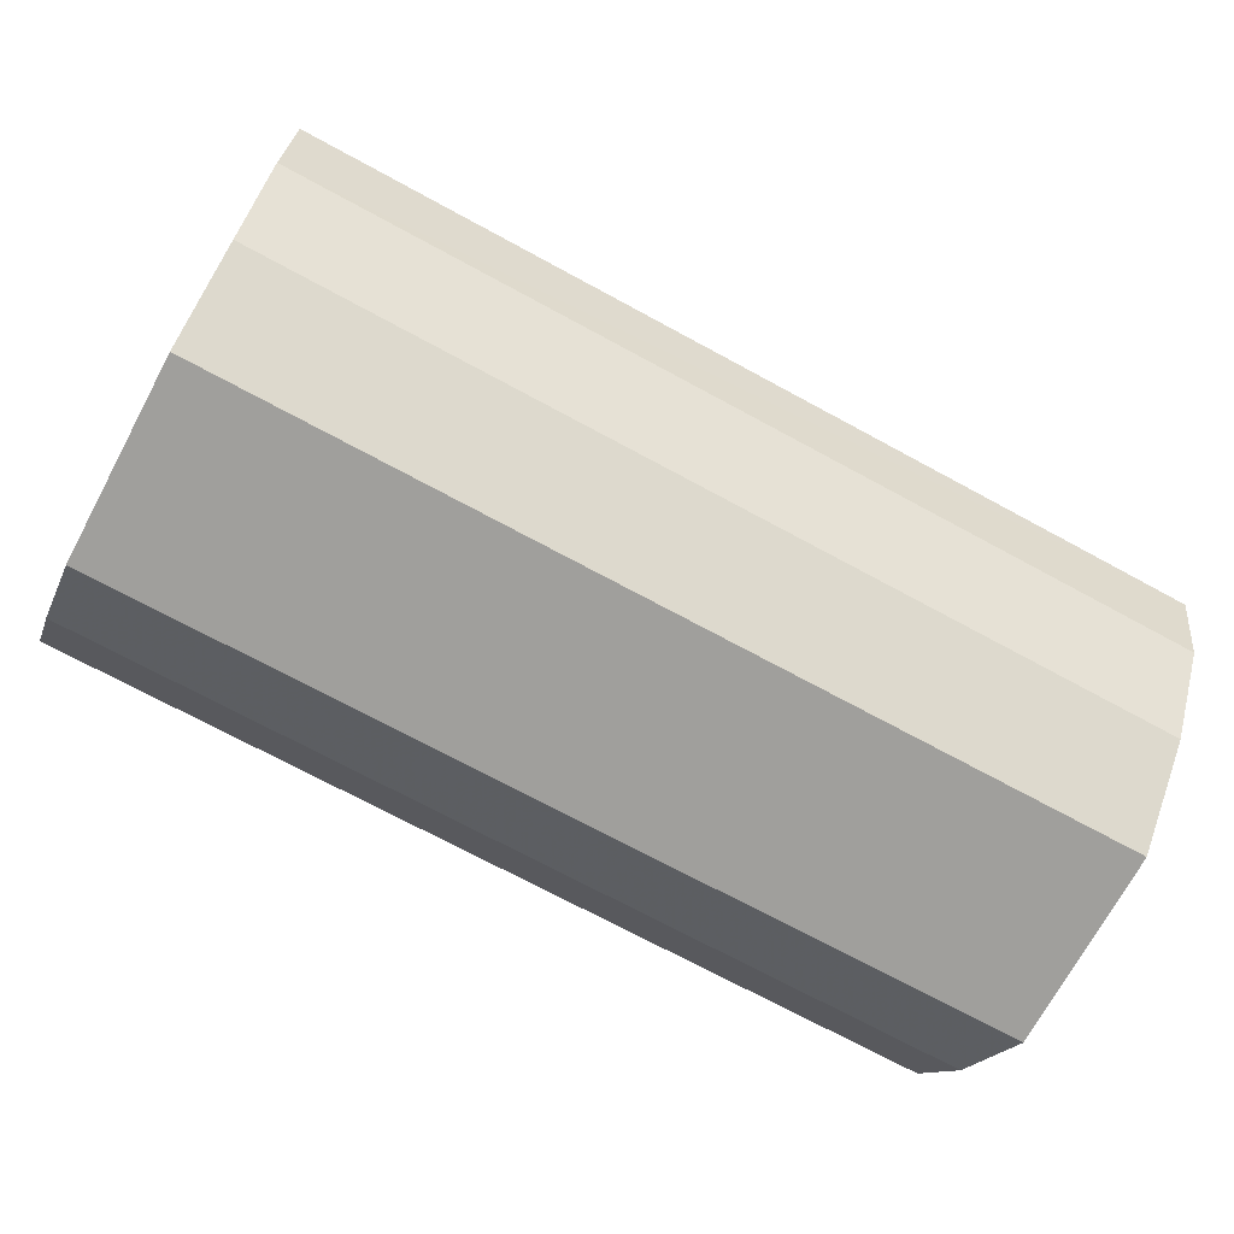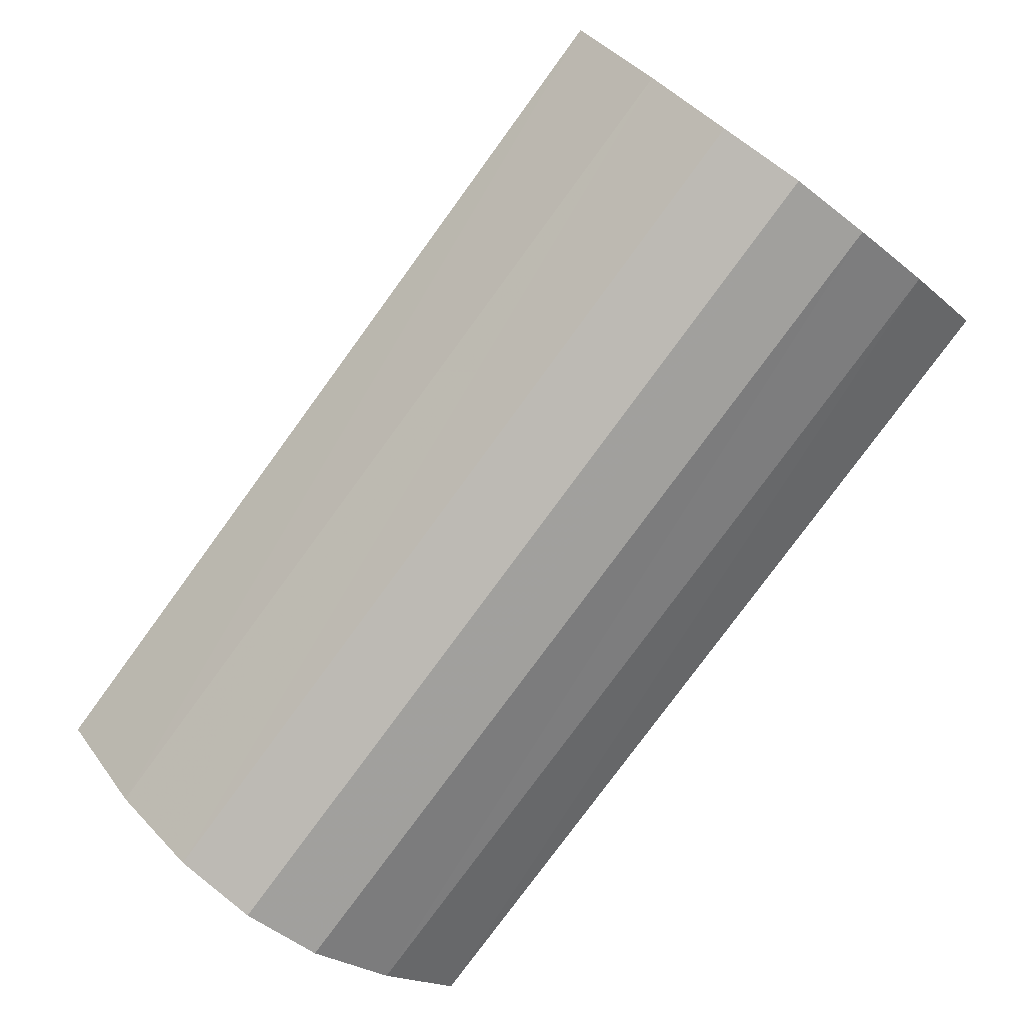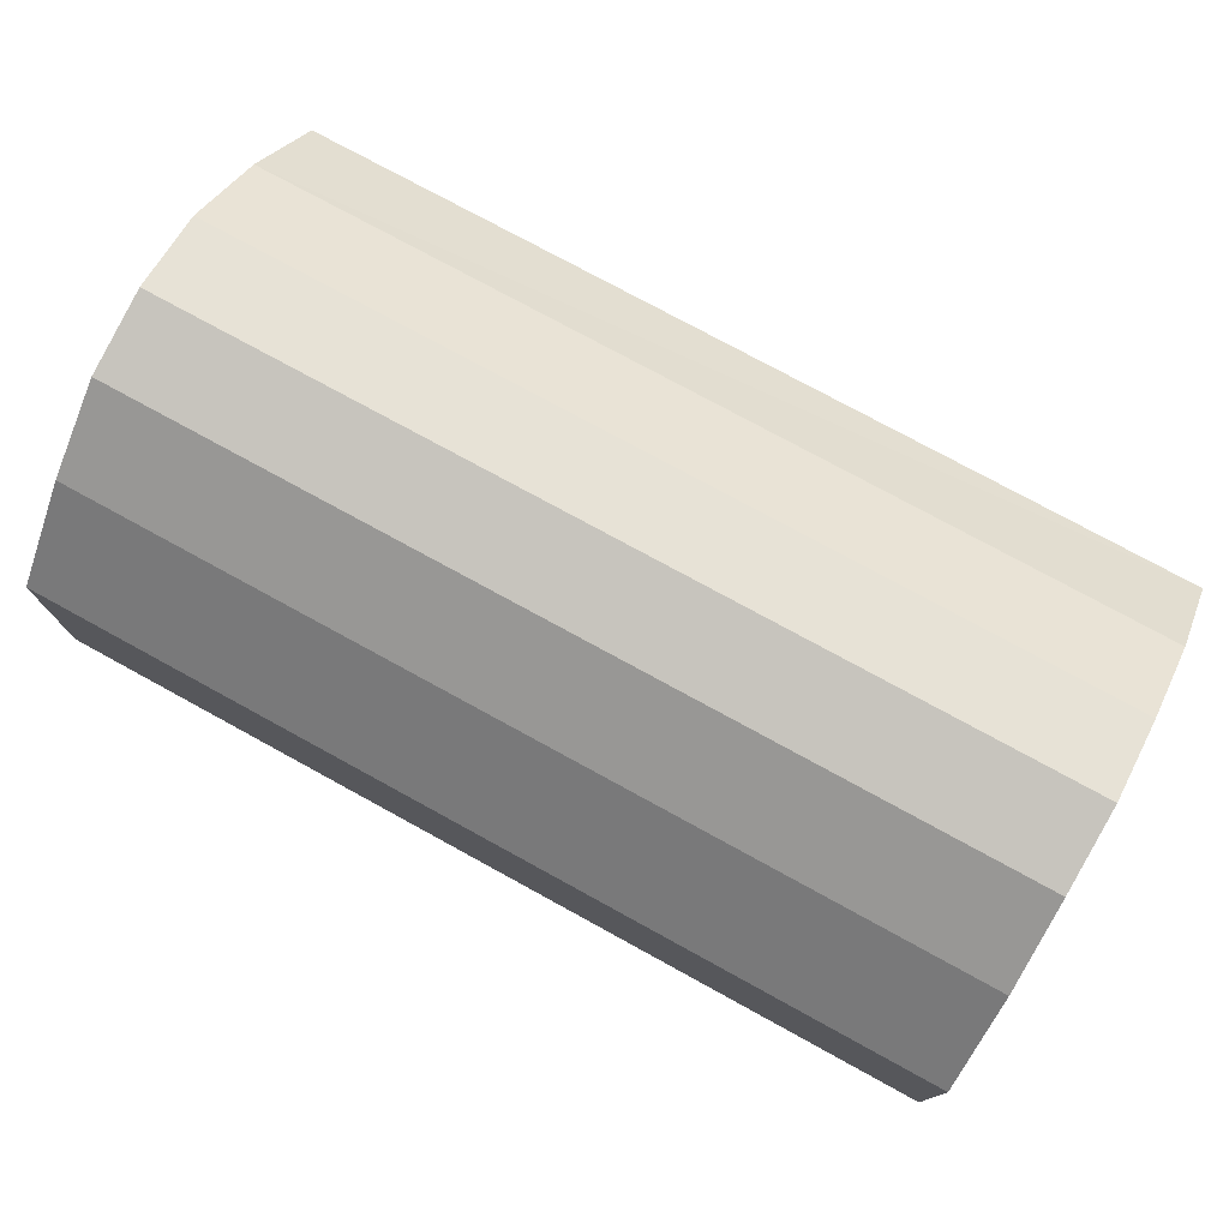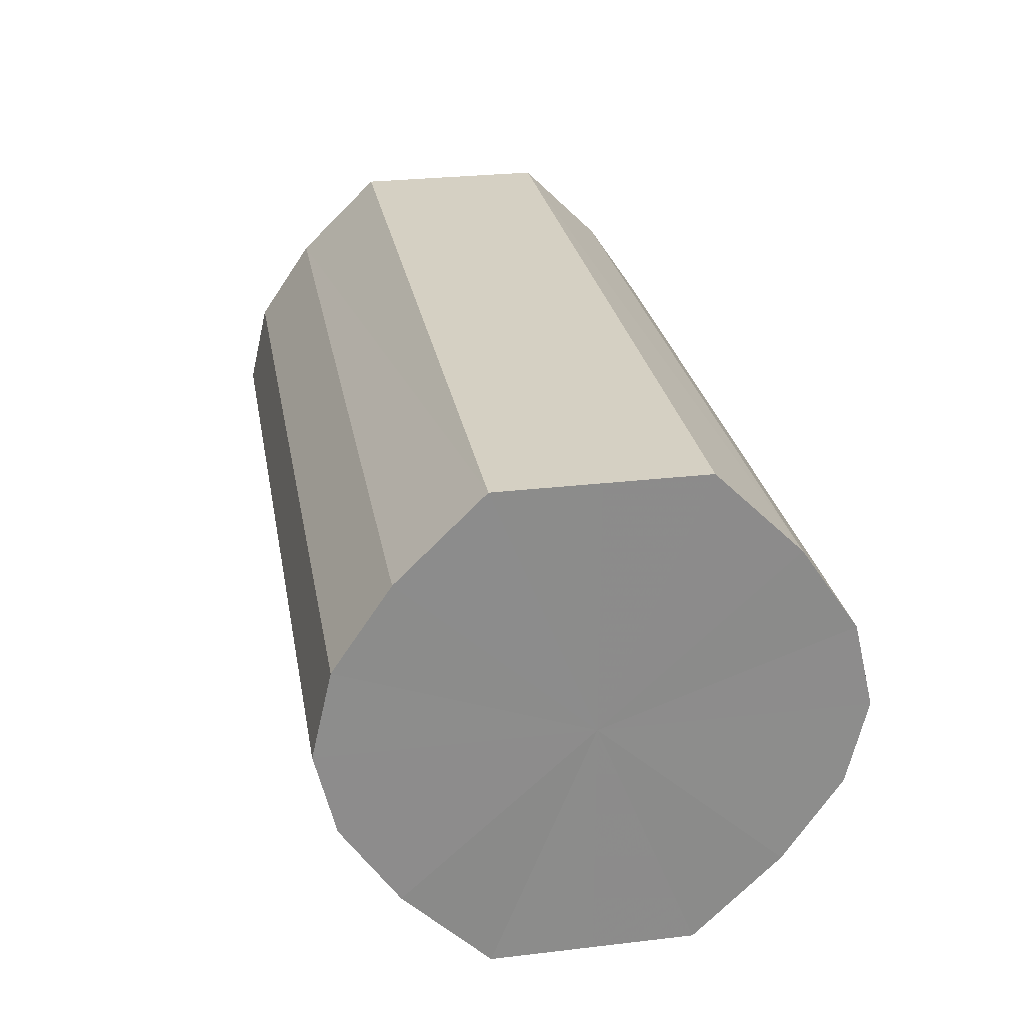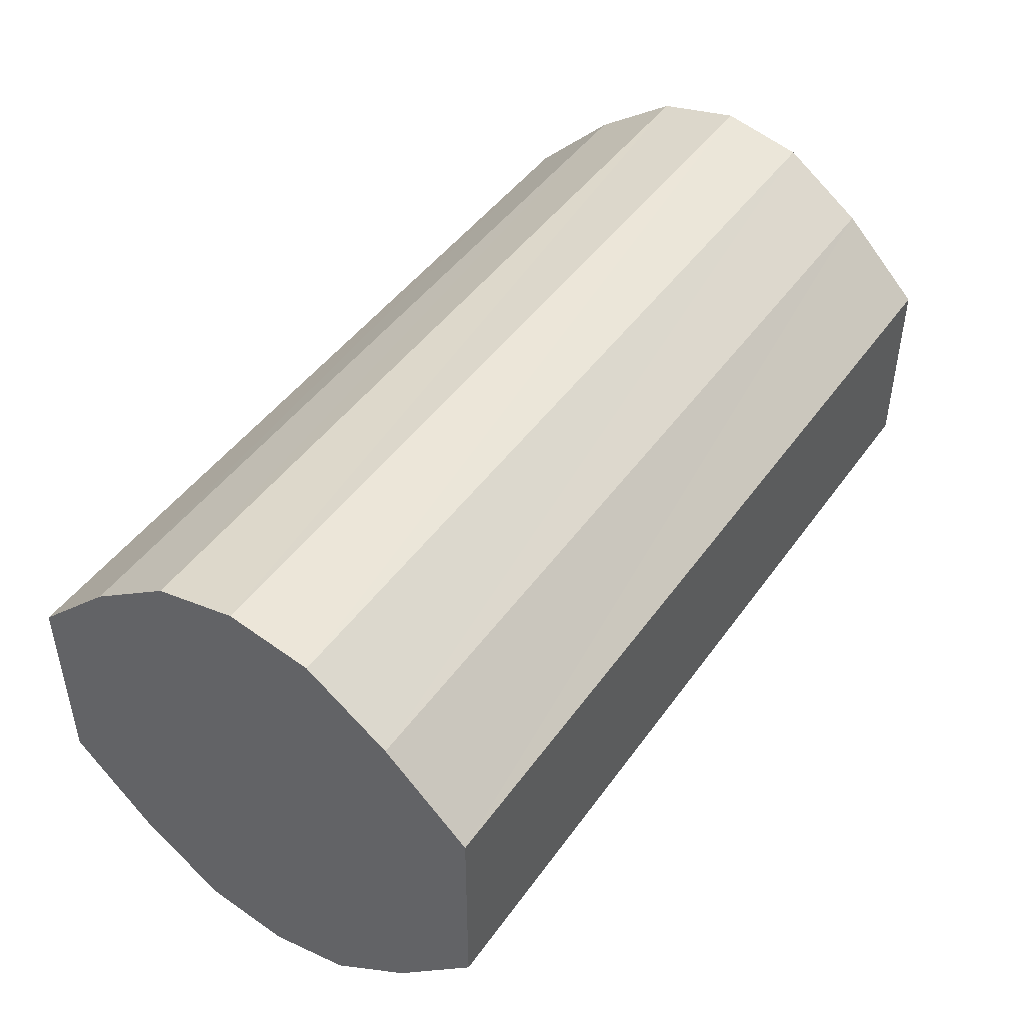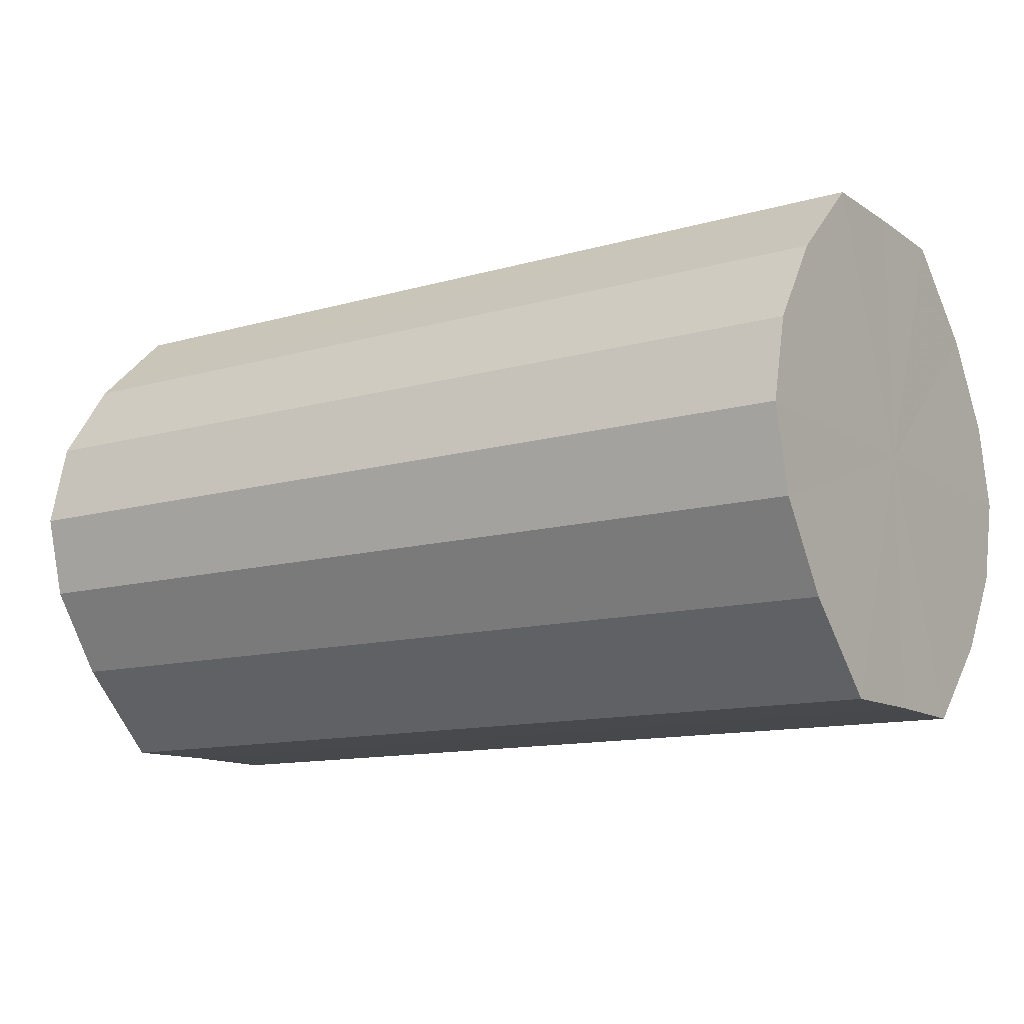
<metadata>
{"format":"obj","ext":"obj","renderer":"f3d","projection":"perspective","resolution":1024,"background":"white","views":[{"elev":-71.3,"azim":151.5,"up":"+Y"},{"elev":-79.6,"azim":-126.2,"up":"+Z"},{"elev":76.2,"azim":28.7,"up":"+Z"},{"elev":26.3,"azim":-99.9,"up":"+Y"},{"elev":45.9,"azim":-56.7,"up":"+Z"},{"elev":-12.3,"azim":33.8,"up":"+Y"}]}
</metadata>
<code>
o 1987
v 2229 1879 7.783
v 2229 1879 7.785
v 2229 1879 7.783
v 2229 1879 7.792
v 2229 1879 7.785
v 2229 1879 7.785
v 2229 1879 7.785
v 2229 1879 7.802
v 2229 1879 7.792
v 2229 1879 7.792
v 2229 1879 7.792
v 2229 1879 7.814
v 2229 1879 7.802
v 2229 1879 7.802
v 2229 1879 7.802
v 2229 1879 7.827
v 2229 1879 7.814
v 2229 1879 7.814
v 2229 1879 7.814
v 2229 1879 7.837
v 2229 1879 7.827
v 2229 1879 7.827
v 2229 1879 7.827
v 2229 1879 7.844
v 2229 1879 7.837
v 2229 1879 7.837
v 2229 1879 7.837
v 2229 1879 7.846
v 2229 1879 7.844
v 2229 1879 7.844
v 2229 1879 7.844
v 2229 1879 7.846
v 2229 1879 7.783
v 2229 1879 7.785
v 2229 1879 7.785
v 2229 1879 7.792
v 2229 1879 7.792
v 2229 1879 7.785
v 2229 1879 7.783
v 2229 1879 7.792
v 2229 1879 7.785
v 2229 1879 7.802
v 2229 1879 7.802
v 2229 1879 7.802
v 2229 1879 7.792
v 2229 1879 7.814
v 2229 1879 7.802
v 2229 1879 7.814
v 2229 1879 7.814
v 2229 1879 7.827
v 2229 1879 7.814
v 2229 1879 7.837
v 2229 1879 7.827
v 2229 1879 7.827
v 2229 1879 7.827
v 2229 1879 7.844
v 2229 1879 7.837
v 2229 1879 7.846
v 2229 1879 7.844
v 2229 1879 7.837
v 2229 1879 7.837
v 2229 1879 7.844
v 2229 1879 7.846
v 2229 1879 7.844
v 2229 1879 7.814
v 2229 1879 7.785
v 2229 1879 7.783
v 2229 1879 7.792
v 2229 1879 7.785
v 2229 1879 7.802
v 2229 1879 7.792
v 2229 1879 7.814
v 2229 1879 7.802
v 2229 1879 7.827
v 2229 1879 7.814
v 2229 1879 7.837
v 2229 1879 7.827
v 2229 1879 7.844
v 2229 1879 7.837
v 2229 1879 7.846
v 2229 1879 7.844
v 2229 1879 7.814
v 2229 1879 7.783
v 2229 1879 7.785
v 2229 1879 7.785
v 2229 1879 7.792
v 2229 1879 7.792
v 2229 1879 7.802
v 2229 1879 7.802
v 2229 1879 7.814
v 2229 1879 7.814
v 2229 1879 7.827
v 2229 1879 7.827
v 2229 1879 7.837
v 2229 1879 7.837
v 2229 1879 7.844
v 2229 1879 7.844
v 2229 1879 7.846
f 1 2 3
f 2 4 5
f 6 1 7
f 4 8 9
f 10 6 11
f 8 12 13
f 14 10 15
f 12 16 17
f 18 14 19
f 16 20 21
f 22 18 23
f 20 24 25
f 26 22 27
f 24 28 29
f 30 26 31
f 28 30 32
f 33 34 35
f 35 36 37
f 38 39 33
f 40 41 38
f 37 42 43
f 44 45 40
f 46 47 44
f 43 48 49
f 50 51 46
f 52 53 50
f 49 54 55
f 56 57 52
f 58 59 56
f 55 60 61
f 62 63 58
f 61 64 62
f 65 66 67
f 65 68 66
f 65 67 69
f 65 70 68
f 65 69 71
f 65 72 70
f 65 71 73
f 65 74 72
f 65 73 75
f 65 76 74
f 65 75 77
f 65 78 76
f 65 77 79
f 65 80 78
f 65 79 81
f 65 81 80
f 82 83 84
f 82 85 83
f 82 84 86
f 82 87 85
f 82 86 88
f 82 89 87
f 82 88 90
f 82 91 89
f 82 90 92
f 82 93 91
f 82 92 94
f 82 95 93
f 82 94 96
f 82 97 95
f 82 96 98
f 82 98 97

</code>
